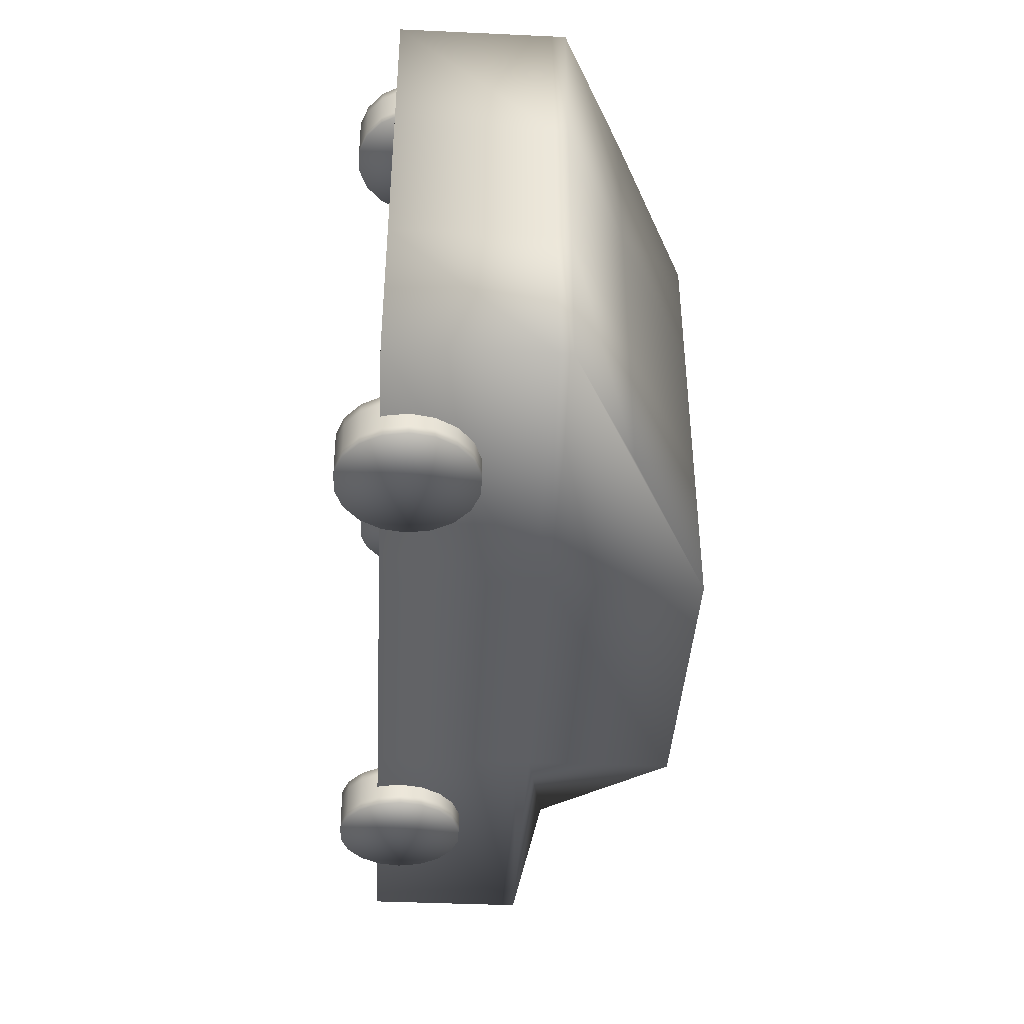
<metadata>
{"format":"obj","ext":"obj","renderer":"f3d","projection":"perspective","resolution":1024,"background":"white","views":[{"elev":-40.8,"azim":86.8,"up":"+Z"}]}
</metadata>
<code>
v  -7.519 13.05 8.627
v  -4.747 15.38 8.655
v  -4.118 14.29 8.642
v  -3.9 13.05 8.627
v  -6.891 16.62 8.67
v  -5.71 16.19 8.665
v  -9.329 16.19 8.665
v  -8.148 16.62 8.67
v  -10.92 14.29 8.642
v  -10.29 15.38 8.655
v  -10.92 11.82 8.612
v  -11.14 13.05 8.627
v  -9.329 9.919 8.59
v  -10.29 10.73 8.599
v  -6.891 9.489 8.585
v  -8.148 9.489 8.585
v  -4.747 10.73 8.599
v  -5.71 9.919 8.59
v  -4.118 11.82 8.612
v  -4.118 14.28 9.157
v  -3.9 13.05 9.143
v  -4.747 15.37 9.17
v  -5.71 16.18 9.18
v  -6.891 16.61 9.185
v  -8.148 16.61 9.185
v  -9.329 16.18 9.18
v  -10.29 15.37 9.17
v  -10.92 14.28 9.157
v  -11.14 13.05 9.143
v  -10.92 11.81 9.128
v  -10.29 10.72 9.115
v  -9.329 9.913 9.105
v  -8.148 9.483 9.1
v  -6.891 9.483 9.1
v  -5.71 9.913 9.105
v  -4.747 10.72 9.115
v  -4.118 11.81 9.128
v  -4.118 14.28 9.673
v  -3.9 13.04 9.658
v  -4.747 15.37 9.686
v  -5.71 16.18 9.695
v  -6.891 16.6 9.7
v  -8.148 16.6 9.7
v  -9.329 16.18 9.695
v  -10.29 15.37 9.686
v  -10.92 14.28 9.673
v  -11.14 13.04 9.658
v  -10.92 11.8 9.643
v  -10.29 10.71 9.63
v  -9.329 9.907 9.62
v  -8.148 9.477 9.615
v  -6.891 9.477 9.615
v  -5.71 9.907 9.62
v  -4.747 10.71 9.63
v  -4.118 11.8 9.643
v  -4.118 14.27 10.19
v  -3.9 13.03 10.17
v  -4.747 15.36 10.2
v  -5.71 16.17 10.21
v  -6.891 16.6 10.22
v  -8.148 16.6 10.22
v  -9.329 16.17 10.21
v  -10.29 15.36 10.2
v  -10.92 14.27 10.19
v  -11.14 13.03 10.17
v  -10.92 11.8 10.16
v  -10.29 10.71 10.15
v  -9.329 9.9 10.14
v  -8.148 9.471 10.13
v  -6.891 9.471 10.13
v  -5.71 9.9 10.14
v  -4.747 10.71 10.15
v  -4.118 11.8 10.16
v  -4.118 14.27 10.7
v  -3.9 13.03 10.69
v  -4.747 15.35 10.72
v  -5.71 16.16 10.73
v  -6.891 16.59 10.73
v  -8.148 16.59 10.73
v  -9.329 16.16 10.73
v  -10.29 15.35 10.72
v  -10.92 14.27 10.7
v  -11.14 13.03 10.69
v  -10.92 11.79 10.67
v  -10.29 10.7 10.66
v  -9.329 9.894 10.65
v  -8.148 9.464 10.65
v  -6.891 9.464 10.65
v  -5.71 9.894 10.65
v  -4.747 10.7 10.66
v  -4.118 11.79 10.67
v  -4.118 14.26 11.22
v  -3.9 13.02 11.2
v  -4.747 15.35 11.23
v  -5.71 16.16 11.24
v  -6.891 16.59 11.25
v  -8.148 16.59 11.25
v  -9.329 16.16 11.24
v  -10.29 15.35 11.23
v  -10.92 14.26 11.22
v  -11.14 13.02 11.2
v  -10.92 11.78 11.19
v  -10.29 10.7 11.18
v  -9.329 9.888 11.17
v  -8.148 9.458 11.16
v  -6.891 9.458 11.16
v  -5.71 9.888 11.17
v  -4.747 10.7 11.18
v  -4.118 11.78 11.19
v  -7.519 13.02 11.2
o Cylinder001
g Cylinder001
f 1 2 3 4
f 1 5 6 2
f 1 7 8 5
f 1 9 10 7
f 1 11 12 9
f 1 13 14 11
f 1 15 16 13
f 1 17 18 15
f 1 4 19 17
f 4 3 20 21
f 3 2 22 20
f 2 6 23 22
f 6 5 24 23
f 5 8 25 24
f 8 7 26 25
f 7 10 27 26
f 10 9 28 27
f 9 12 29 28
f 12 11 30 29
f 11 14 31 30
f 14 13 32 31
f 13 16 33 32
f 16 15 34 33
f 15 18 35 34
f 18 17 36 35
f 17 19 37 36
f 19 4 21 37
f 21 20 38 39
f 20 22 40 38
f 22 23 41 40
f 23 24 42 41
f 24 25 43 42
f 25 26 44 43
f 26 27 45 44
f 27 28 46 45
f 28 29 47 46
f 29 30 48 47
f 30 31 49 48
f 31 32 50 49
f 32 33 51 50
f 33 34 52 51
f 34 35 53 52
f 35 36 54 53
f 36 37 55 54
f 37 21 39 55
f 39 38 56 57
f 38 40 58 56
f 40 41 59 58
f 41 42 60 59
f 42 43 61 60
f 43 44 62 61
f 44 45 63 62
f 45 46 64 63
f 46 47 65 64
f 47 48 66 65
f 48 49 67 66
f 49 50 68 67
f 50 51 69 68
f 51 52 70 69
f 52 53 71 70
f 53 54 72 71
f 54 55 73 72
f 55 39 57 73
f 57 56 74 75
f 56 58 76 74
f 58 59 77 76
f 59 60 78 77
f 60 61 79 78
f 61 62 80 79
f 62 63 81 80
f 63 64 82 81
f 64 65 83 82
f 65 66 84 83
f 66 67 85 84
f 67 68 86 85
f 68 69 87 86
f 69 70 88 87
f 70 71 89 88
f 71 72 90 89
f 72 73 91 90
f 73 57 75 91
f 75 74 92 93
f 74 76 94 92
f 76 77 95 94
f 77 78 96 95
f 78 79 97 96
f 79 80 98 97
f 80 81 99 98
f 81 82 100 99
f 82 83 101 100
f 83 84 102 101
f 84 85 103 102
f 85 86 104 103
f 86 87 105 104
f 87 88 106 105
f 88 89 107 106
f 89 90 108 107
f 90 91 109 108
f 91 75 93 109
f 110 109 93 92
f 110 92 94 95
f 110 95 96 97
f 110 97 98 99
f 110 99 100 101
f 110 101 102 103
f 110 103 104 105
f 110 105 106 107
f 110 107 108 109
v  24.54 13.05 8.627
v  27.31 15.38 8.655
v  27.94 14.29 8.642
v  28.16 13.05 8.627
v  25.17 16.62 8.67
v  26.35 16.19 8.665
v  22.73 16.19 8.665
v  23.91 16.62 8.67
v  21.14 14.29 8.642
v  21.77 15.38 8.655
v  21.14 11.82 8.612
v  20.92 13.05 8.627
v  22.73 9.919 8.59
v  21.77 10.73 8.599
v  25.17 9.489 8.585
v  23.91 9.489 8.585
v  27.31 10.73 8.599
v  26.35 9.919 8.59
v  27.94 11.82 8.612
v  27.94 14.28 9.157
v  28.16 13.05 9.143
v  27.31 15.37 9.17
v  26.35 16.18 9.18
v  25.17 16.61 9.185
v  23.91 16.61 9.185
v  22.73 16.18 9.18
v  21.77 15.37 9.17
v  21.14 14.28 9.157
v  20.92 13.05 9.143
v  21.14 11.81 9.128
v  21.77 10.72 9.115
v  22.73 9.913 9.105
v  23.91 9.483 9.1
v  25.17 9.483 9.1
v  26.35 9.913 9.105
v  27.31 10.72 9.115
v  27.94 11.81 9.128
v  27.94 14.28 9.673
v  28.16 13.04 9.658
v  27.31 15.37 9.686
v  26.35 16.18 9.695
v  25.17 16.6 9.7
v  23.91 16.6 9.7
v  22.73 16.18 9.695
v  21.77 15.37 9.686
v  21.14 14.28 9.673
v  20.92 13.04 9.658
v  21.14 11.8 9.643
v  21.77 10.71 9.63
v  22.73 9.907 9.62
v  23.91 9.477 9.615
v  25.17 9.477 9.615
v  26.35 9.907 9.62
v  27.31 10.71 9.63
v  27.94 11.8 9.643
v  27.94 14.27 10.19
v  28.16 13.03 10.17
v  27.31 15.36 10.2
v  26.35 16.17 10.21
v  25.17 16.6 10.22
v  23.91 16.6 10.22
v  22.73 16.17 10.21
v  21.77 15.36 10.2
v  21.14 14.27 10.19
v  20.92 13.03 10.17
v  21.14 11.8 10.16
v  21.77 10.71 10.15
v  22.73 9.9 10.14
v  23.91 9.471 10.13
v  25.17 9.471 10.13
v  26.35 9.9 10.14
v  27.31 10.71 10.15
v  27.94 11.8 10.16
v  27.94 14.27 10.7
v  28.16 13.03 10.69
v  27.31 15.35 10.72
v  26.35 16.16 10.73
v  25.17 16.59 10.73
v  23.91 16.59 10.73
v  22.73 16.16 10.73
v  21.77 15.35 10.72
v  21.14 14.27 10.7
v  20.92 13.03 10.69
v  21.14 11.79 10.67
v  21.77 10.7 10.66
v  22.73 9.894 10.65
v  23.91 9.464 10.65
v  25.17 9.464 10.65
v  26.35 9.894 10.65
v  27.31 10.7 10.66
v  27.94 11.79 10.67
v  27.94 14.26 11.22
v  28.16 13.02 11.2
v  27.31 15.35 11.23
v  26.35 16.16 11.24
v  25.17 16.59 11.25
v  23.91 16.59 11.25
v  22.73 16.16 11.24
v  21.77 15.35 11.23
v  21.14 14.26 11.22
v  20.92 13.02 11.2
v  21.14 11.78 11.19
v  21.77 10.7 11.18
v  22.73 9.888 11.17
v  23.91 9.458 11.16
v  25.17 9.458 11.16
v  26.35 9.888 11.17
v  27.31 10.7 11.18
v  27.94 11.78 11.19
v  24.54 13.02 11.2
o Cylinder002
g Cylinder002
f 111 112 113 114
f 111 115 116 112
f 111 117 118 115
f 111 119 120 117
f 111 121 122 119
f 111 123 124 121
f 111 125 126 123
f 111 127 128 125
f 111 114 129 127
f 114 113 130 131
f 113 112 132 130
f 112 116 133 132
f 116 115 134 133
f 115 118 135 134
f 118 117 136 135
f 117 120 137 136
f 120 119 138 137
f 119 122 139 138
f 122 121 140 139
f 121 124 141 140
f 124 123 142 141
f 123 126 143 142
f 126 125 144 143
f 125 128 145 144
f 128 127 146 145
f 127 129 147 146
f 129 114 131 147
f 131 130 148 149
f 130 132 150 148
f 132 133 151 150
f 133 134 152 151
f 134 135 153 152
f 135 136 154 153
f 136 137 155 154
f 137 138 156 155
f 138 139 157 156
f 139 140 158 157
f 140 141 159 158
f 141 142 160 159
f 142 143 161 160
f 143 144 162 161
f 144 145 163 162
f 145 146 164 163
f 146 147 165 164
f 147 131 149 165
f 149 148 166 167
f 148 150 168 166
f 150 151 169 168
f 151 152 170 169
f 152 153 171 170
f 153 154 172 171
f 154 155 173 172
f 155 156 174 173
f 156 157 175 174
f 157 158 176 175
f 158 159 177 176
f 159 160 178 177
f 160 161 179 178
f 161 162 180 179
f 162 163 181 180
f 163 164 182 181
f 164 165 183 182
f 165 149 167 183
f 167 166 184 185
f 166 168 186 184
f 168 169 187 186
f 169 170 188 187
f 170 171 189 188
f 171 172 190 189
f 172 173 191 190
f 173 174 192 191
f 174 175 193 192
f 175 176 194 193
f 176 177 195 194
f 177 178 196 195
f 178 179 197 196
f 179 180 198 197
f 180 181 199 198
f 181 182 200 199
f 182 183 201 200
f 183 167 185 201
f 185 184 202 203
f 184 186 204 202
f 186 187 205 204
f 187 188 206 205
f 188 189 207 206
f 189 190 208 207
f 190 191 209 208
f 191 192 210 209
f 192 193 211 210
f 193 194 212 211
f 194 195 213 212
f 195 196 214 213
f 196 197 215 214
f 197 198 216 215
f 198 199 217 216
f 199 200 218 217
f 200 201 219 218
f 201 185 203 219
f 220 219 203 202
f 220 202 204 205
f 220 205 206 207
f 220 207 208 209
f 220 209 210 211
f 220 211 212 213
f 220 213 214 215
f 220 215 216 217
f 220 217 218 219
v  -7.519 13.05 -15.48
v  -4.747 15.38 -15.45
v  -4.118 14.29 -15.47
v  -3.9 13.05 -15.48
v  -6.891 16.62 -15.44
v  -5.71 16.19 -15.44
v  -9.329 16.19 -15.44
v  -8.148 16.62 -15.44
v  -10.92 14.29 -15.47
v  -10.29 15.38 -15.45
v  -10.92 11.82 -15.5
v  -11.14 13.05 -15.48
v  -9.329 9.919 -15.52
v  -10.29 10.73 -15.51
v  -6.891 9.489 -15.52
v  -8.148 9.489 -15.52
v  -4.747 10.73 -15.51
v  -5.71 9.919 -15.52
v  -4.118 11.82 -15.5
v  -4.118 14.28 -14.95
v  -3.9 13.05 -14.97
v  -4.747 15.37 -14.94
v  -5.71 16.18 -14.93
v  -6.891 16.61 -14.92
v  -8.148 16.61 -14.92
v  -9.329 16.18 -14.93
v  -10.29 15.37 -14.94
v  -10.92 14.28 -14.95
v  -11.14 13.05 -14.97
v  -10.92 11.81 -14.98
v  -10.29 10.72 -14.99
v  -9.329 9.913 -15
v  -8.148 9.483 -15.01
v  -6.891 9.483 -15.01
v  -5.71 9.913 -15
v  -4.747 10.72 -14.99
v  -4.118 11.81 -14.98
v  -4.118 14.28 -14.44
v  -3.9 13.04 -14.45
v  -4.747 15.37 -14.42
v  -5.71 16.18 -14.41
v  -6.891 16.6 -14.41
v  -8.148 16.6 -14.41
v  -9.329 16.18 -14.41
v  -10.29 15.37 -14.42
v  -10.92 14.28 -14.44
v  -11.14 13.04 -14.45
v  -10.92 11.8 -14.47
v  -10.29 10.71 -14.48
v  -9.329 9.907 -14.49
v  -8.148 9.477 -14.49
v  -6.891 9.477 -14.49
v  -5.71 9.907 -14.49
v  -4.747 10.71 -14.48
v  -4.118 11.8 -14.47
v  -4.118 14.27 -13.92
v  -3.9 13.03 -13.94
v  -4.747 15.36 -13.91
v  -5.71 16.17 -13.9
v  -6.891 16.6 -13.89
v  -8.148 16.6 -13.89
v  -9.329 16.17 -13.9
v  -10.29 15.36 -13.91
v  -10.92 14.27 -13.92
v  -11.14 13.03 -13.94
v  -10.92 11.8 -13.95
v  -10.29 10.71 -13.96
v  -9.329 9.9 -13.97
v  -8.148 9.471 -13.98
v  -6.891 9.471 -13.98
v  -5.71 9.9 -13.97
v  -4.747 10.71 -13.96
v  -4.118 11.8 -13.95
v  -4.118 14.27 -13.4
v  -3.9 13.03 -13.42
v  -4.747 15.35 -13.39
v  -5.71 16.16 -13.38
v  -6.891 16.59 -13.38
v  -8.148 16.59 -13.38
v  -9.329 16.16 -13.38
v  -10.29 15.35 -13.39
v  -10.92 14.27 -13.4
v  -11.14 13.03 -13.42
v  -10.92 11.79 -13.43
v  -10.29 10.7 -13.45
v  -9.329 9.894 -13.46
v  -8.148 9.464 -13.46
v  -6.891 9.464 -13.46
v  -5.71 9.894 -13.46
v  -4.747 10.7 -13.45
v  -4.118 11.79 -13.43
v  -4.118 14.26 -12.89
v  -3.9 13.02 -12.9
v  -4.747 15.35 -12.88
v  -5.71 16.16 -12.87
v  -6.891 16.59 -12.86
v  -8.148 16.59 -12.86
v  -9.329 16.16 -12.87
v  -10.29 15.35 -12.88
v  -10.92 14.26 -12.89
v  -11.14 13.02 -12.9
v  -10.92 11.78 -12.92
v  -10.29 10.7 -12.93
v  -9.329 9.888 -12.94
v  -8.148 9.458 -12.95
v  -6.891 9.458 -12.95
v  -5.71 9.888 -12.94
v  -4.747 10.7 -12.93
v  -4.118 11.78 -12.92
v  -7.519 13.02 -12.9
o Cylinder003
g Cylinder003
f 221 222 223 224
f 221 225 226 222
f 221 227 228 225
f 221 229 230 227
f 221 231 232 229
f 221 233 234 231
f 221 235 236 233
f 221 237 238 235
f 221 224 239 237
f 224 223 240 241
f 223 222 242 240
f 222 226 243 242
f 226 225 244 243
f 225 228 245 244
f 228 227 246 245
f 227 230 247 246
f 230 229 248 247
f 229 232 249 248
f 232 231 250 249
f 231 234 251 250
f 234 233 252 251
f 233 236 253 252
f 236 235 254 253
f 235 238 255 254
f 238 237 256 255
f 237 239 257 256
f 239 224 241 257
f 241 240 258 259
f 240 242 260 258
f 242 243 261 260
f 243 244 262 261
f 244 245 263 262
f 245 246 264 263
f 246 247 265 264
f 247 248 266 265
f 248 249 267 266
f 249 250 268 267
f 250 251 269 268
f 251 252 270 269
f 252 253 271 270
f 253 254 272 271
f 254 255 273 272
f 255 256 274 273
f 256 257 275 274
f 257 241 259 275
f 259 258 276 277
f 258 260 278 276
f 260 261 279 278
f 261 262 280 279
f 262 263 281 280
f 263 264 282 281
f 264 265 283 282
f 265 266 284 283
f 266 267 285 284
f 267 268 286 285
f 268 269 287 286
f 269 270 288 287
f 270 271 289 288
f 271 272 290 289
f 272 273 291 290
f 273 274 292 291
f 274 275 293 292
f 275 259 277 293
f 277 276 294 295
f 276 278 296 294
f 278 279 297 296
f 279 280 298 297
f 280 281 299 298
f 281 282 300 299
f 282 283 301 300
f 283 284 302 301
f 284 285 303 302
f 285 286 304 303
f 286 287 305 304
f 287 288 306 305
f 288 289 307 306
f 289 290 308 307
f 290 291 309 308
f 291 292 310 309
f 292 293 311 310
f 293 277 295 311
f 295 294 312 313
f 294 296 314 312
f 296 297 315 314
f 297 298 316 315
f 298 299 317 316
f 299 300 318 317
f 300 301 319 318
f 301 302 320 319
f 302 303 321 320
f 303 304 322 321
f 304 305 323 322
f 305 306 324 323
f 306 307 325 324
f 307 308 326 325
f 308 309 327 326
f 309 310 328 327
f 310 311 329 328
f 311 295 313 329
f 330 329 313 312
f 330 312 314 315
f 330 315 316 317
f 330 317 318 319
f 330 319 320 321
f 330 321 322 323
f 330 323 324 325
f 330 325 326 327
f 330 327 328 329
v  24.54 13.05 -15.48
v  27.31 15.38 -15.45
v  27.94 14.29 -15.47
v  28.16 13.05 -15.48
v  25.17 16.62 -15.44
v  26.35 16.19 -15.44
v  22.73 16.19 -15.44
v  23.91 16.62 -15.44
v  21.14 14.29 -15.47
v  21.77 15.38 -15.45
v  21.14 11.82 -15.5
v  20.92 13.05 -15.48
v  22.73 9.919 -15.52
v  21.77 10.73 -15.51
v  25.17 9.489 -15.52
v  23.91 9.489 -15.52
v  27.31 10.73 -15.51
v  26.35 9.919 -15.52
v  27.94 11.82 -15.5
v  27.94 14.28 -14.95
v  28.16 13.05 -14.97
v  27.31 15.37 -14.94
v  26.35 16.18 -14.93
v  25.17 16.61 -14.92
v  23.91 16.61 -14.92
v  22.73 16.18 -14.93
v  21.77 15.37 -14.94
v  21.14 14.28 -14.95
v  20.92 13.05 -14.97
v  21.14 11.81 -14.98
v  21.77 10.72 -14.99
v  22.73 9.913 -15
v  23.91 9.483 -15.01
v  25.17 9.483 -15.01
v  26.35 9.913 -15
v  27.31 10.72 -14.99
v  27.94 11.81 -14.98
v  27.94 14.28 -14.44
v  28.16 13.04 -14.45
v  27.31 15.37 -14.42
v  26.35 16.18 -14.41
v  25.17 16.6 -14.41
v  23.91 16.6 -14.41
v  22.73 16.18 -14.41
v  21.77 15.37 -14.42
v  21.14 14.28 -14.44
v  20.92 13.04 -14.45
v  21.14 11.8 -14.47
v  21.77 10.71 -14.48
v  22.73 9.907 -14.49
v  23.91 9.477 -14.49
v  25.17 9.477 -14.49
v  26.35 9.907 -14.49
v  27.31 10.71 -14.48
v  27.94 11.8 -14.47
v  27.94 14.27 -13.92
v  28.16 13.03 -13.94
v  27.31 15.36 -13.91
v  26.35 16.17 -13.9
v  25.17 16.6 -13.89
v  23.91 16.6 -13.89
v  22.73 16.17 -13.9
v  21.77 15.36 -13.91
v  21.14 14.27 -13.92
v  20.92 13.03 -13.94
v  21.14 11.8 -13.95
v  21.77 10.71 -13.96
v  22.73 9.9 -13.97
v  23.91 9.471 -13.98
v  25.17 9.471 -13.98
v  26.35 9.9 -13.97
v  27.31 10.71 -13.96
v  27.94 11.8 -13.95
v  27.94 14.27 -13.4
v  28.16 13.03 -13.42
v  27.31 15.35 -13.39
v  26.35 16.16 -13.38
v  25.17 16.59 -13.38
v  23.91 16.59 -13.38
v  22.73 16.16 -13.38
v  21.77 15.35 -13.39
v  21.14 14.27 -13.4
v  20.92 13.03 -13.42
v  21.14 11.79 -13.43
v  21.77 10.7 -13.45
v  22.73 9.894 -13.46
v  23.91 9.464 -13.46
v  25.17 9.464 -13.46
v  26.35 9.894 -13.46
v  27.31 10.7 -13.45
v  27.94 11.79 -13.43
v  27.94 14.26 -12.89
v  28.16 13.02 -12.9
v  27.31 15.35 -12.88
v  26.35 16.16 -12.87
v  25.17 16.59 -12.86
v  23.91 16.59 -12.86
v  22.73 16.16 -12.87
v  21.77 15.35 -12.88
v  21.14 14.26 -12.89
v  20.92 13.02 -12.9
v  21.14 11.78 -12.92
v  21.77 10.7 -12.93
v  22.73 9.888 -12.94
v  23.91 9.458 -12.95
v  25.17 9.458 -12.95
v  26.35 9.888 -12.94
v  27.31 10.7 -12.93
v  27.94 11.78 -12.92
v  24.54 13.02 -12.9
o Cylinder004
g Cylinder004
f 331 332 333 334
f 331 335 336 332
f 331 337 338 335
f 331 339 340 337
f 331 341 342 339
f 331 343 344 341
f 331 345 346 343
f 331 347 348 345
f 331 334 349 347
f 334 333 350 351
f 333 332 352 350
f 332 336 353 352
f 336 335 354 353
f 335 338 355 354
f 338 337 356 355
f 337 340 357 356
f 340 339 358 357
f 339 342 359 358
f 342 341 360 359
f 341 344 361 360
f 344 343 362 361
f 343 346 363 362
f 346 345 364 363
f 345 348 365 364
f 348 347 366 365
f 347 349 367 366
f 349 334 351 367
f 351 350 368 369
f 350 352 370 368
f 352 353 371 370
f 353 354 372 371
f 354 355 373 372
f 355 356 374 373
f 356 357 375 374
f 357 358 376 375
f 358 359 377 376
f 359 360 378 377
f 360 361 379 378
f 361 362 380 379
f 362 363 381 380
f 363 364 382 381
f 364 365 383 382
f 365 366 384 383
f 366 367 385 384
f 367 351 369 385
f 369 368 386 387
f 368 370 388 386
f 370 371 389 388
f 371 372 390 389
f 372 373 391 390
f 373 374 392 391
f 374 375 393 392
f 375 376 394 393
f 376 377 395 394
f 377 378 396 395
f 378 379 397 396
f 379 380 398 397
f 380 381 399 398
f 381 382 400 399
f 382 383 401 400
f 383 384 402 401
f 384 385 403 402
f 385 369 387 403
f 387 386 404 405
f 386 388 406 404
f 388 389 407 406
f 389 390 408 407
f 390 391 409 408
f 391 392 410 409
f 392 393 411 410
f 393 394 412 411
f 394 395 413 412
f 395 396 414 413
f 396 397 415 414
f 397 398 416 415
f 398 399 417 416
f 399 400 418 417
f 400 401 419 418
f 401 402 420 419
f 402 403 421 420
f 403 387 405 421
f 405 404 422 423
f 404 406 424 422
f 406 407 425 424
f 407 408 426 425
f 408 409 427 426
f 409 410 428 427
f 410 411 429 428
f 411 412 430 429
f 412 413 431 430
f 413 414 432 431
f 414 415 433 432
f 415 416 434 433
f 416 417 435 434
f 417 418 436 435
f 418 419 437 436
f 419 420 438 437
f 420 421 439 438
f 421 405 423 439
f 440 439 423 422
f 440 422 424 425
f 440 425 426 427
f 440 427 428 429
f 440 429 430 431
f 440 431 432 433
f 440 433 434 435
f 440 435 436 437
f 440 437 438 439
v  -17.84 11.65 10.01
v  -17.84 11.65 1.927
v  -1.059 11.65 1.927
v  -1.059 11.65 10.01
v  15.72 11.65 1.927
v  15.72 11.65 10.01
v  32.51 11.65 1.927
v  32.51 11.65 10.01
v  -17.84 11.65 -6.156
v  -1.059 11.65 -6.156
v  15.72 11.65 -6.156
v  32.51 11.65 -6.156
v  -17.84 11.65 -14.24
v  -1.059 11.65 -14.24
v  15.72 11.65 -14.24
v  32.51 11.65 -14.24
v  -6.182 21.54 10.01
v  -1.059 28.66 10.01
v  -1.059 28.66 1.927
v  -6.182 21.54 1.927
v  15.72 28.66 10.01
v  15.72 28.66 1.927
v  25.48 24.03 10.01
v  25.48 24.03 1.927
v  -1.059 28.66 -6.156
v  -6.182 21.54 -6.156
v  15.72 28.66 -6.156
v  25.48 24.03 -6.156
v  -1.059 28.66 -14.24
v  -6.182 21.54 -14.24
v  15.72 28.66 -14.24
v  25.48 24.03 -14.24
v  -1.059 19.78 10.01
v  -17.84 19.78 10.01
v  15.72 19.78 10.01
v  32.51 19.78 10.01
v  -1.059 20.53 10.01
v  -17.84 20.53 10.01
v  15.72 20.53 10.01
v  32.51 20.53 10.01
v  32.51 19.78 1.927
v  32.51 19.78 -6.156
v  32.51 19.78 -14.24
v  32.51 20.53 1.927
v  32.51 20.53 -6.156
v  32.51 20.53 -14.24
v  15.72 19.78 -14.24
v  -1.059 19.78 -14.24
v  -17.84 19.78 -14.24
v  15.72 20.53 -14.24
v  -1.059 20.53 -14.24
v  -17.84 20.53 -14.24
v  -17.84 19.78 -6.156
v  -17.84 19.78 1.927
v  -17.84 20.53 -6.156
v  -17.84 20.53 1.927
o Box001
g Box001
f 441 442 443 444
f 444 443 445 446
f 446 445 447 448
f 442 449 450 443
f 443 450 451 445
f 445 451 452 447
f 449 453 454 450
f 450 454 455 451
f 451 455 456 452
f 457 458 459 460
f 458 461 462 459
f 461 463 464 462
f 460 459 465 466
f 459 462 467 465
f 462 464 468 467
f 466 465 469 470
f 465 467 471 469
f 467 468 472 471
f 441 444 473 474
f 444 446 475 473
f 446 448 476 475
f 474 473 477 478
f 473 475 479 477
f 475 476 480 479
f 478 477 458 457
f 477 479 461 458
f 479 480 463 461
f 448 447 481 476
f 447 452 482 481
f 452 456 483 482
f 476 481 484 480
f 481 482 485 484
f 482 483 486 485
f 480 484 464 463
f 484 485 468 464
f 485 486 472 468
f 456 455 487 483
f 455 454 488 487
f 454 453 489 488
f 483 487 490 486
f 487 488 491 490
f 488 489 492 491
f 486 490 471 472
f 490 491 469 471
f 491 492 470 469
f 453 449 493 489
f 449 442 494 493
f 442 441 474 494
f 489 493 495 492
f 493 494 496 495
f 494 474 478 496
f 492 495 466 470
f 495 496 460 466
f 496 478 457 460

</code>
